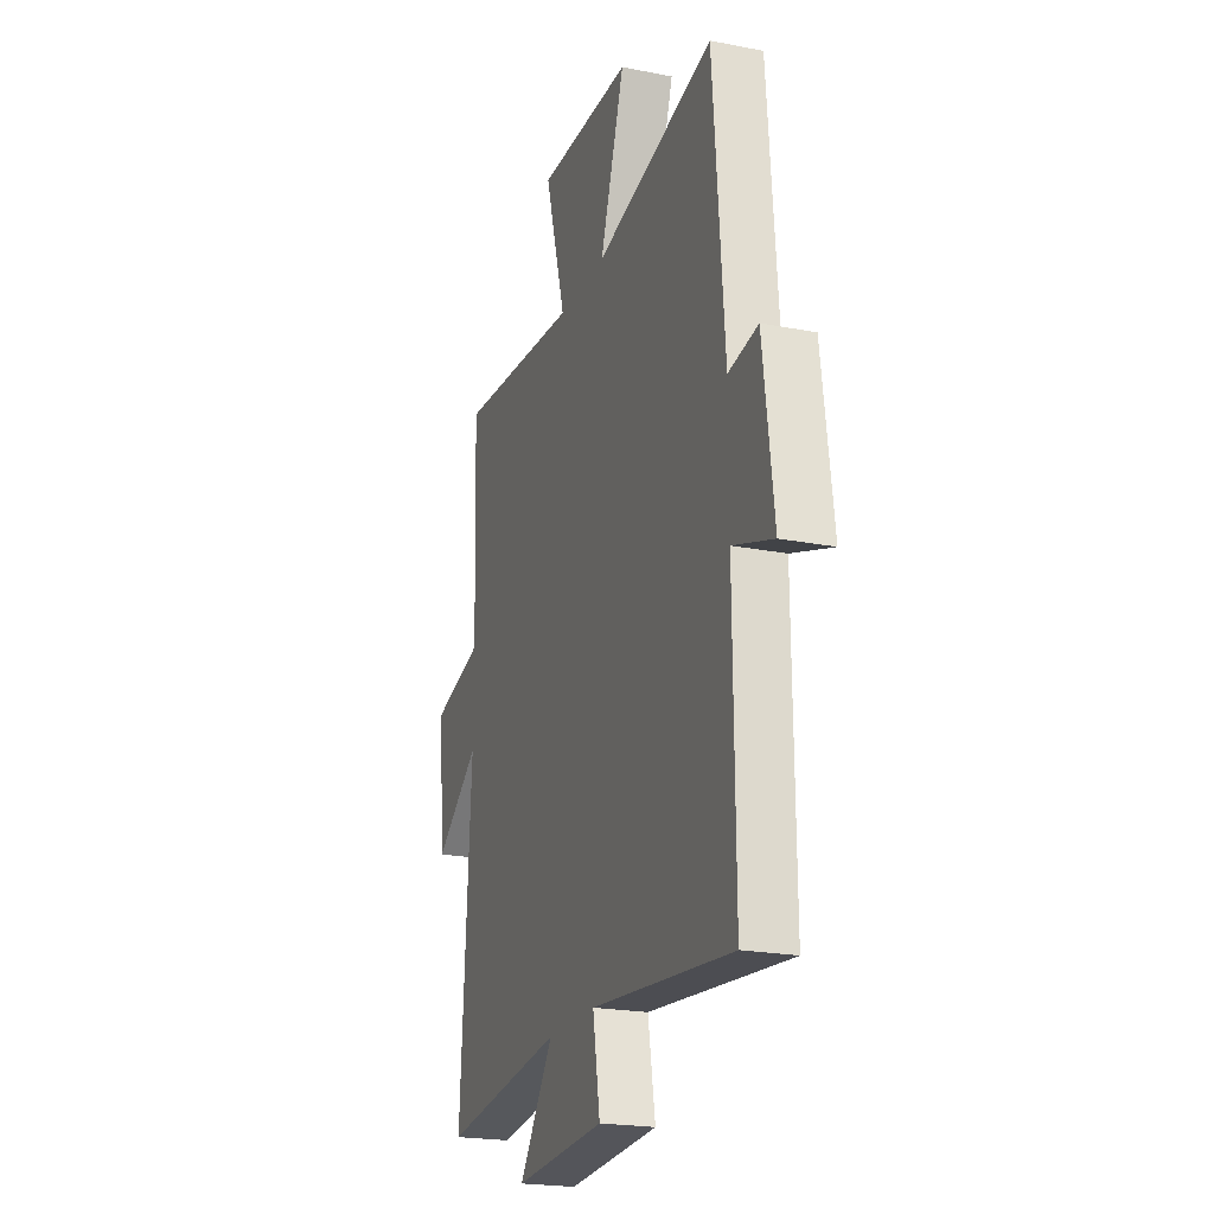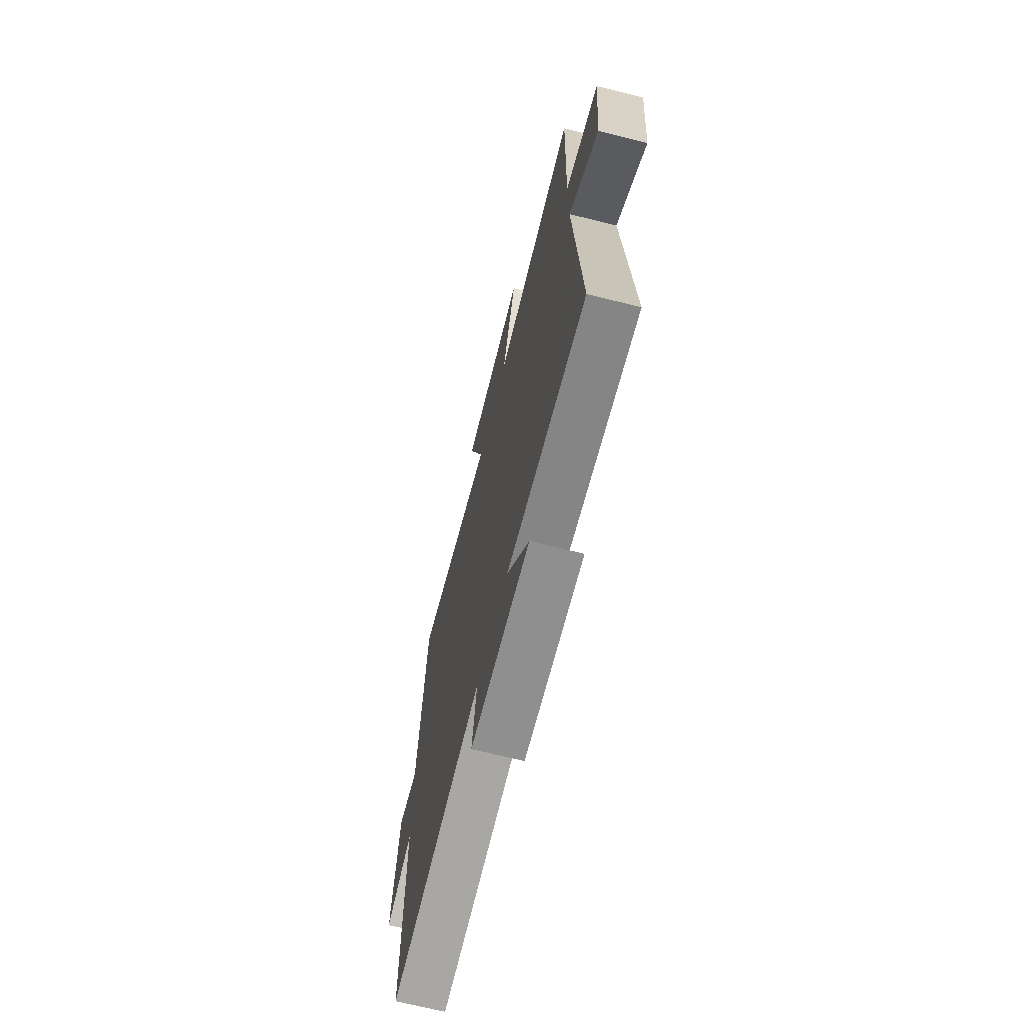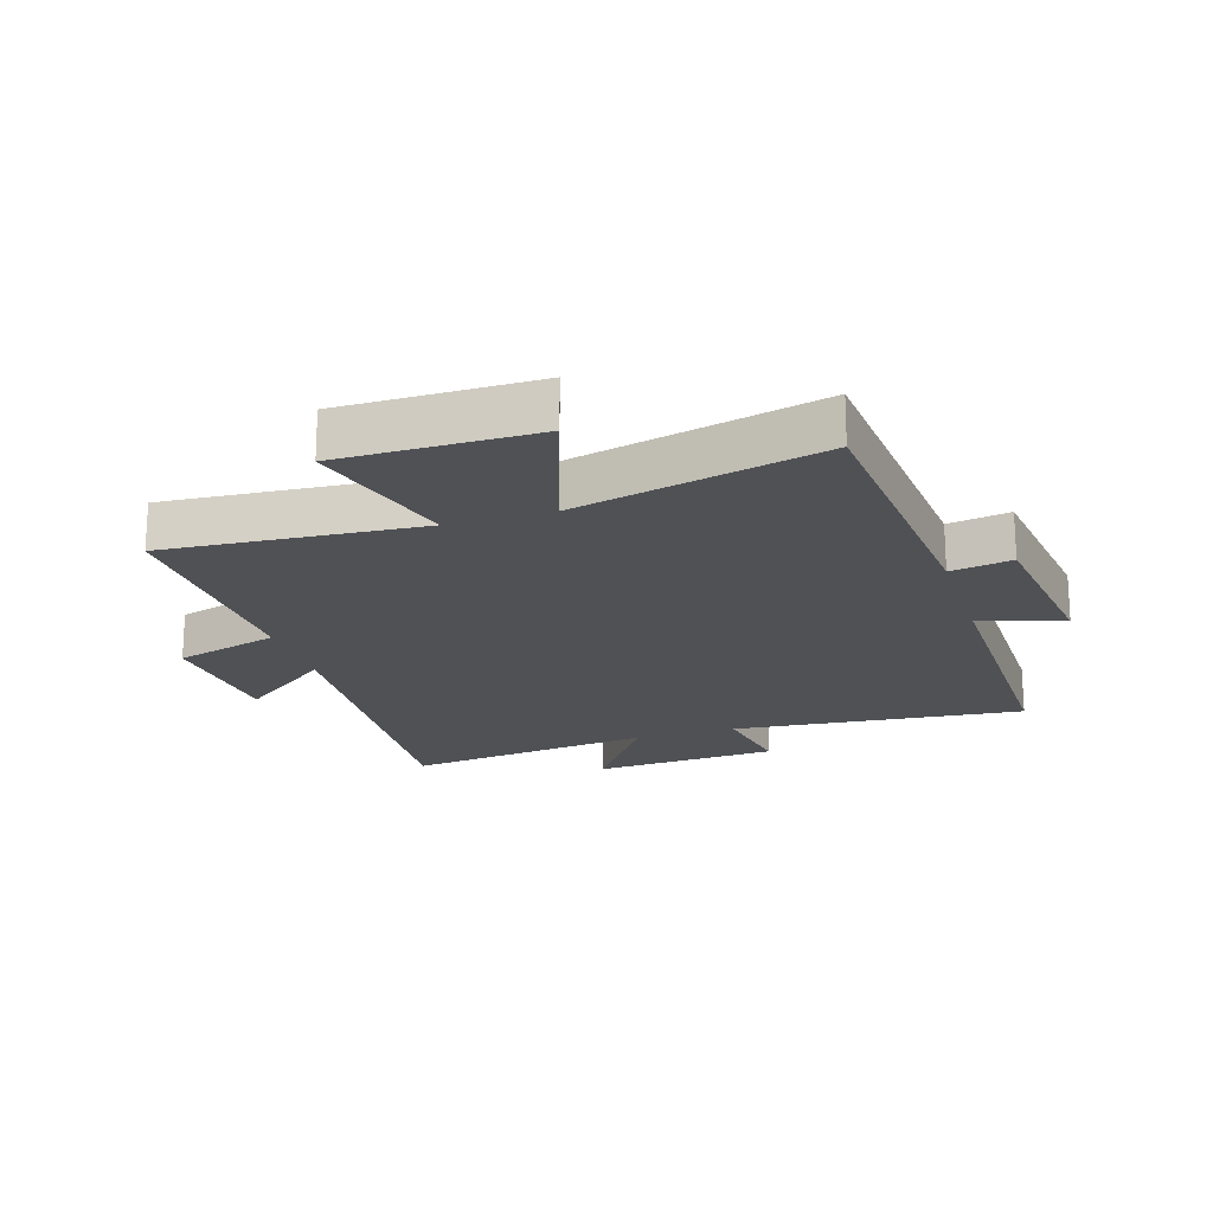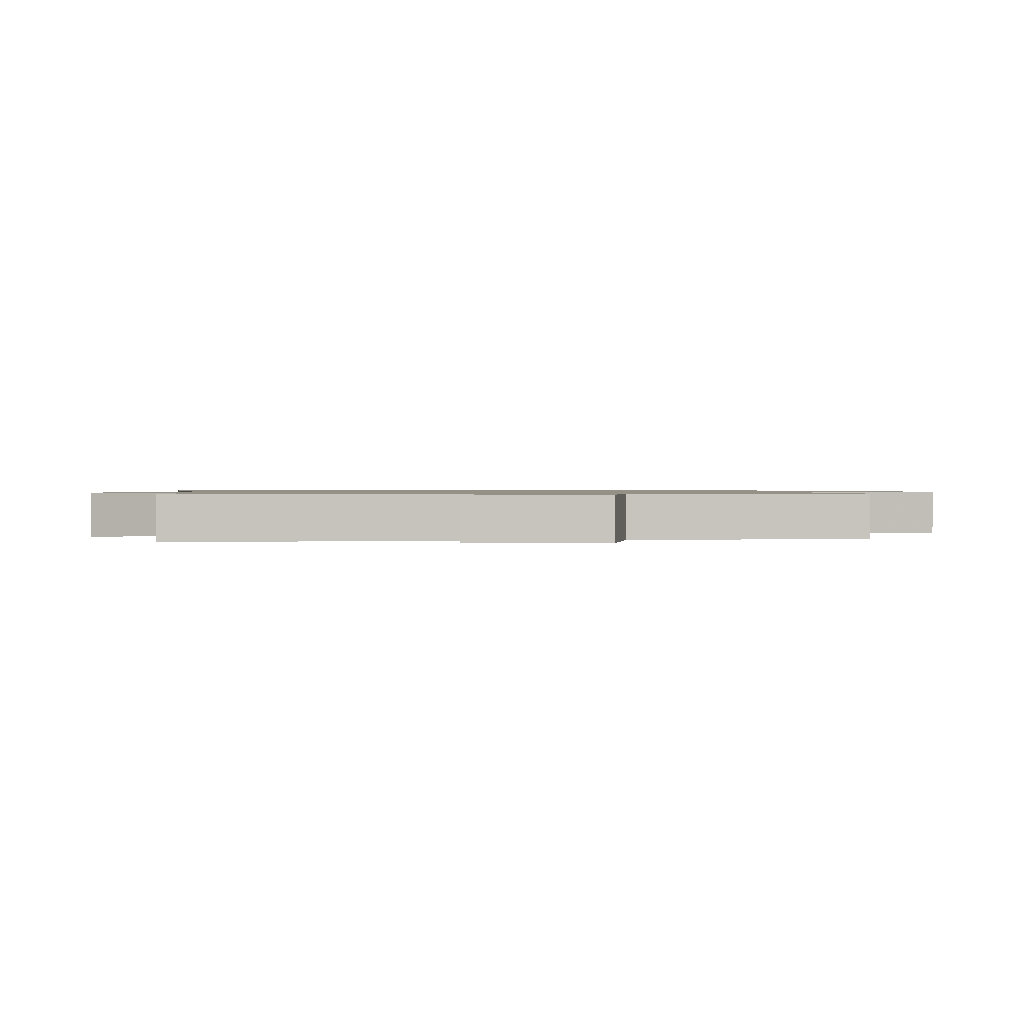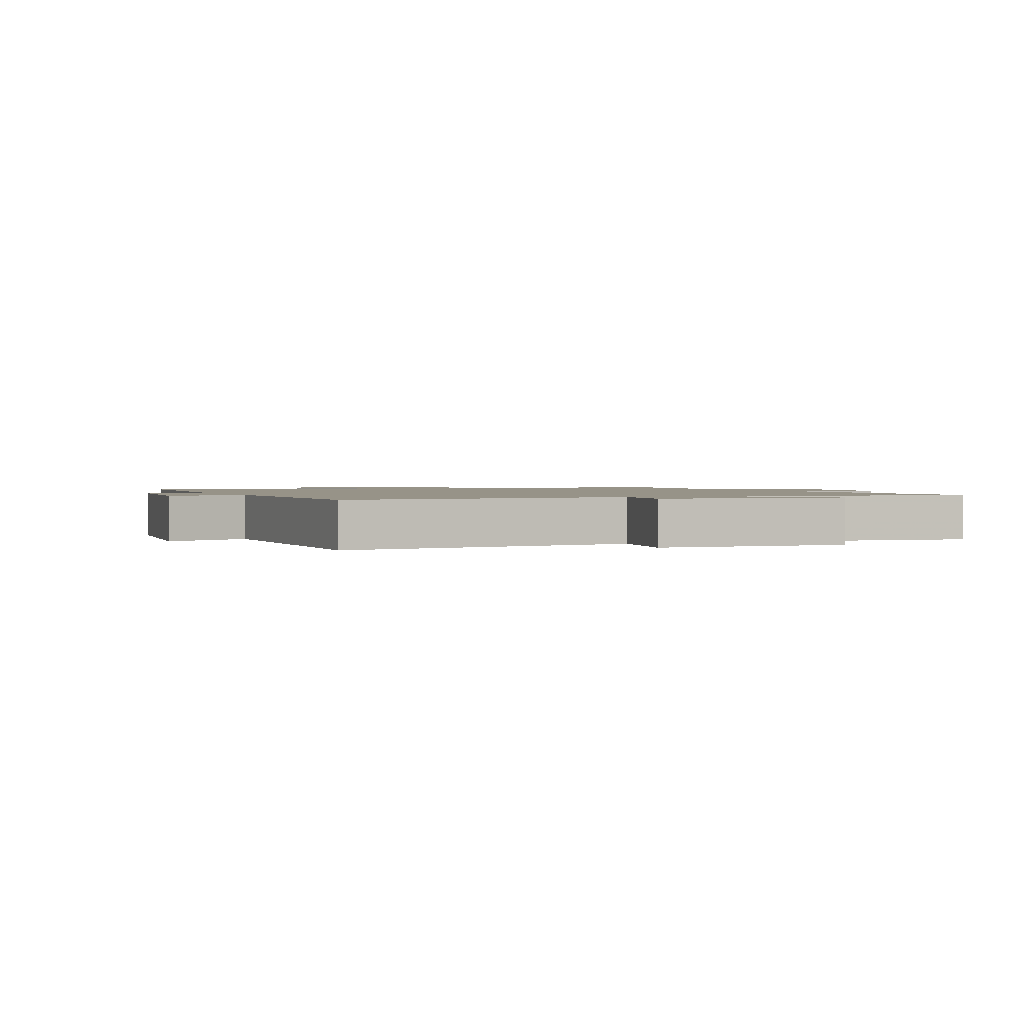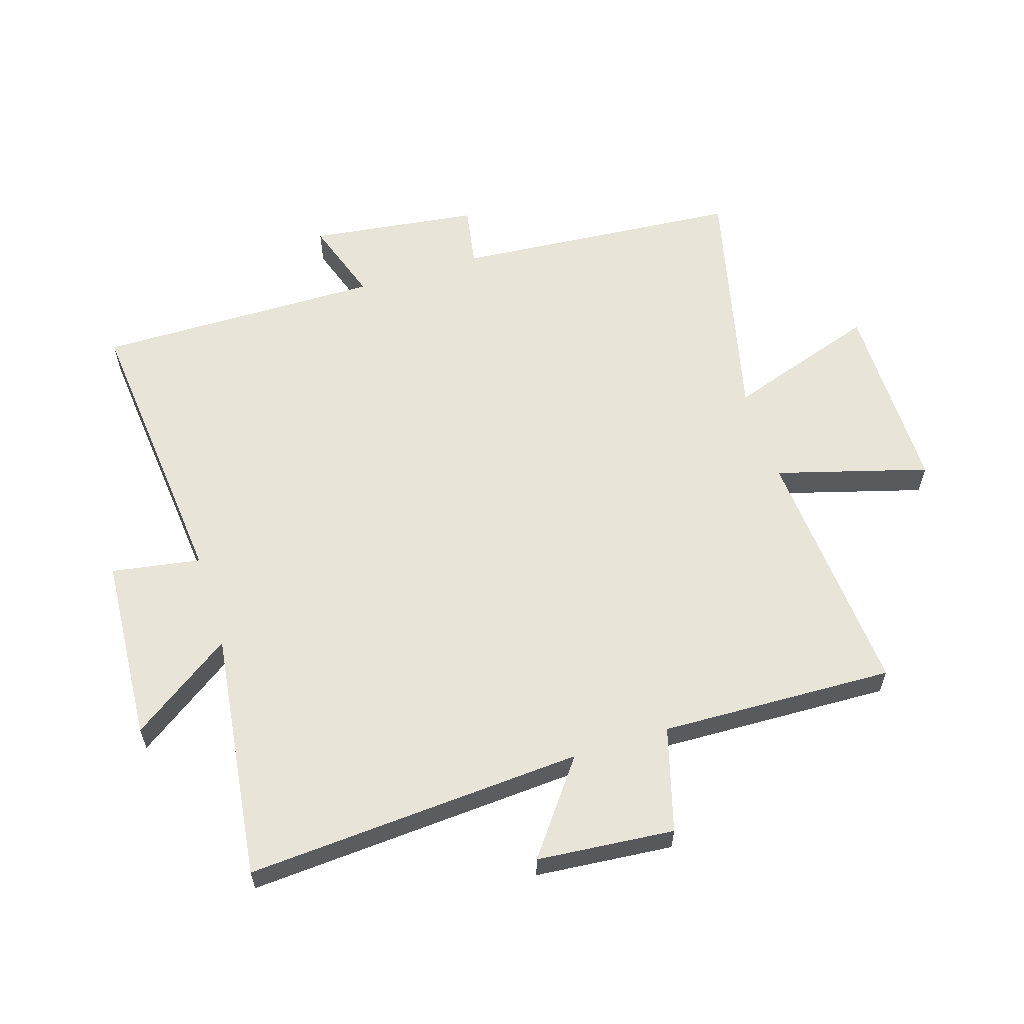
<metadata>
{"format":"obj","ext":"obj","renderer":"f3d","projection":"perspective","resolution":1024,"background":"white","views":[{"elev":-21.4,"azim":70.8,"up":"+Z"},{"elev":-69.2,"azim":-104.0,"up":"+Z"},{"elev":-19.7,"azim":17.4,"up":"+Y"},{"elev":0.9,"azim":-97.5,"up":"+Y"},{"elev":1.4,"azim":156.2,"up":"+Y"},{"elev":60.0,"azim":-107.5,"up":"+Y"}]}
</metadata>
<code>
v 0.462 0.07 0.595
v 0.5 0.07 0.13
v 0.599 0.07 0.147
v 0.635 0.07 -0.127
v 0.5 0.07 -0.082
v 0.505 0.07 -0.545
v 0.033 0.07 -0.5
v 0.057 0.07 -0.644
v -0.245 0.07 -0.664
v -0.131 0.07 -0.5
v -0.535 0.07 -0.552
v -0.5 0.07 -0.006
v -0.649 0.07 -0.118
v -0.669 0.07 0.104
v -0.5 0.07 0.152
v -0.513 0.07 0.53
v -0.101 0.07 0.5
v -0.171 0.07 0.745
v 0.145 0.07 0.745
v 0.063 0.07 0.5
v 0.462 0 0.595
v 0.5 0 0.13
v 0.599 0 0.147
v 0.635 0 -0.127
v 0.5 0 -0.082
v 0.505 0 -0.545
v 0.033 0 -0.5
v 0.057 0 -0.644
v -0.245 0 -0.664
v -0.131 0 -0.5
v -0.535 0 -0.552
v -0.5 0 -0.006
v -0.649 0 -0.118
v -0.669 0 0.104
v -0.5 0 0.152
v -0.513 0 0.53
v -0.101 0 0.5
v -0.171 0 0.745
v 0.145 0 0.745
v 0.063 0 0.5
f 17 18 19 20
f 15 16 17
f 15 17 20
f 12 13 14 15
f 12 15 20 1
f 10 11 12 1
f 7 8 9 10
f 5 6 7
f 5 7 10 1
f 2 3 4 5
f 1 2 5
f 40 39 38 37
f 37 36 35
f 40 37 35
f 35 34 33 32
f 21 40 35 32
f 21 32 31 30
f 30 29 28 27
f 27 26 25
f 21 30 27 25
f 25 24 23 22
f 25 22 21
f 1 21 22 2
f 2 22 23 3
f 3 23 24 4
f 4 24 25 5
f 5 25 26 6
f 6 26 27 7
f 7 27 28 8
f 8 28 29 9
f 9 29 30 10
f 10 30 31 11
f 11 31 32 12
f 12 32 33 13
f 13 33 34 14
f 14 34 35 15
f 15 35 36 16
f 16 36 37 17
f 17 37 38 18
f 18 38 39 19
f 19 39 40 20
f 20 40 21 1

</code>
